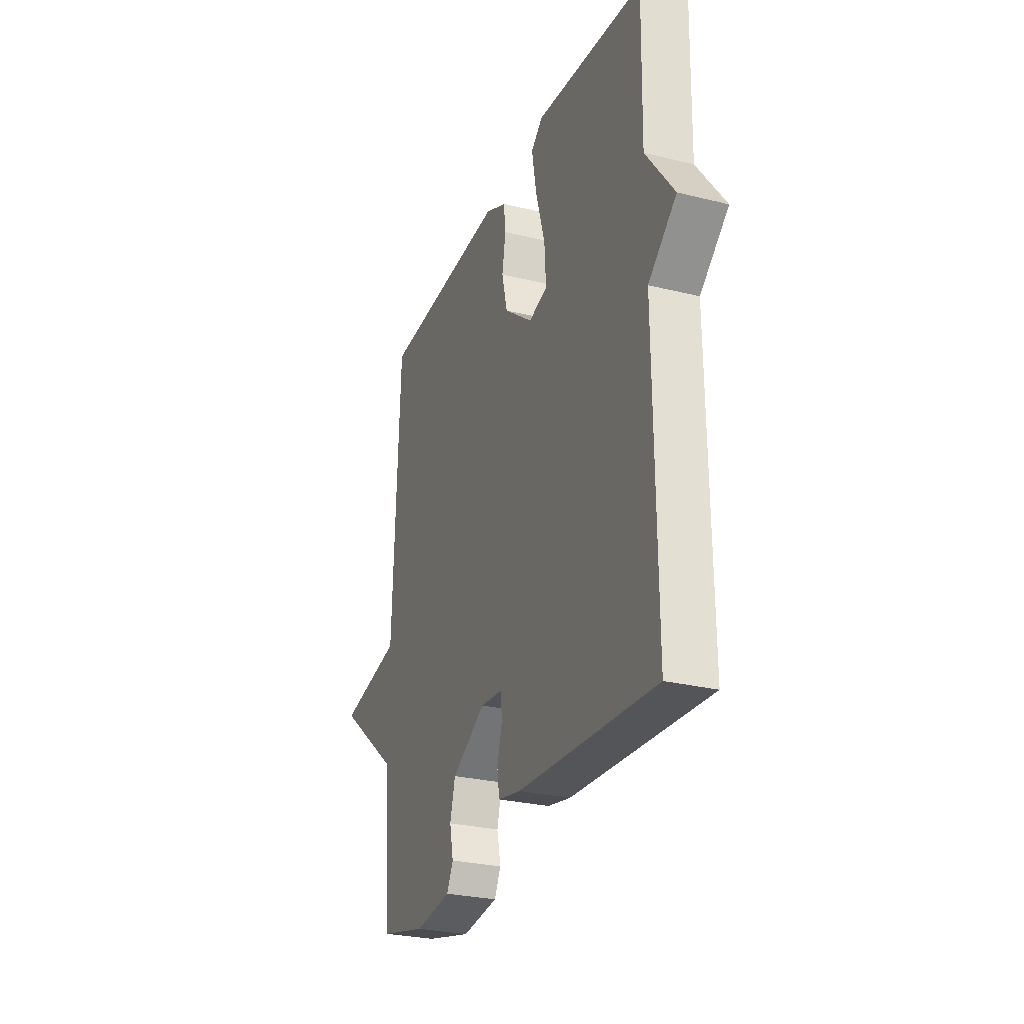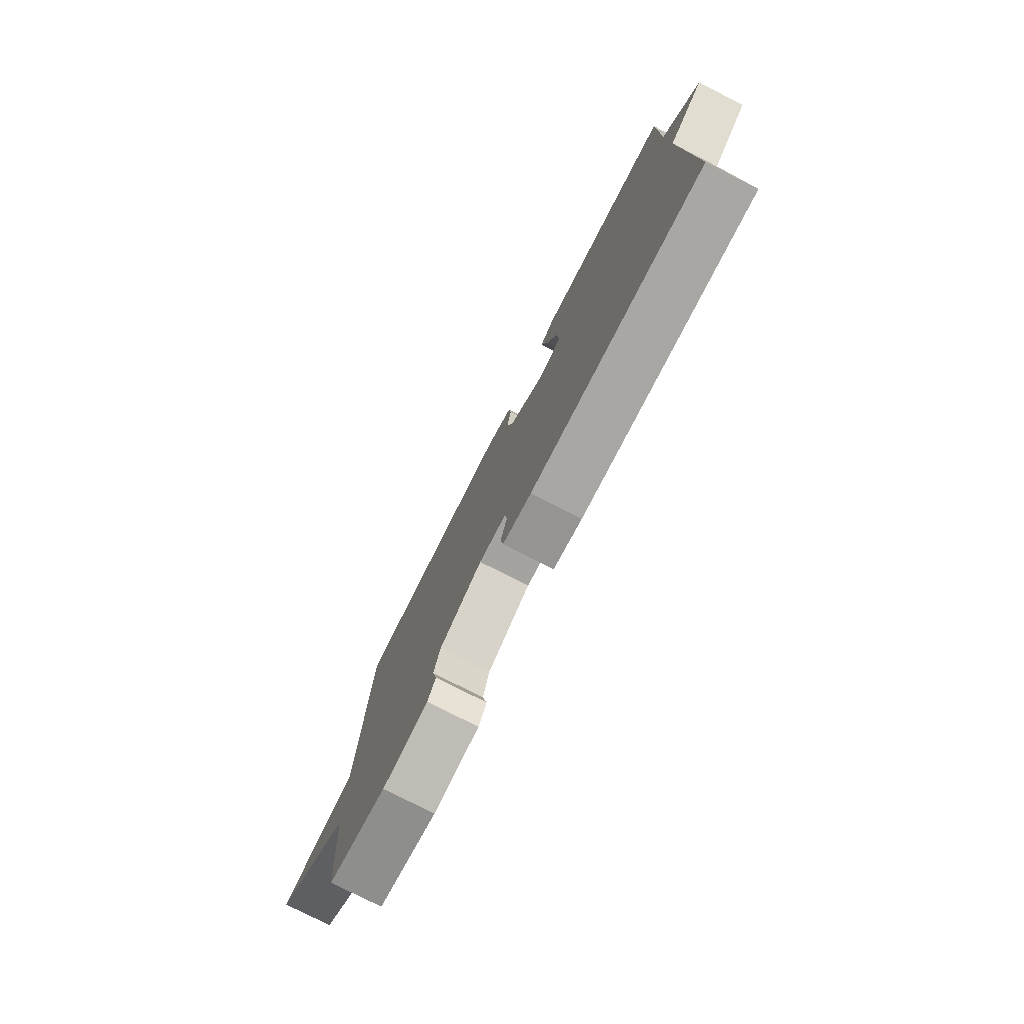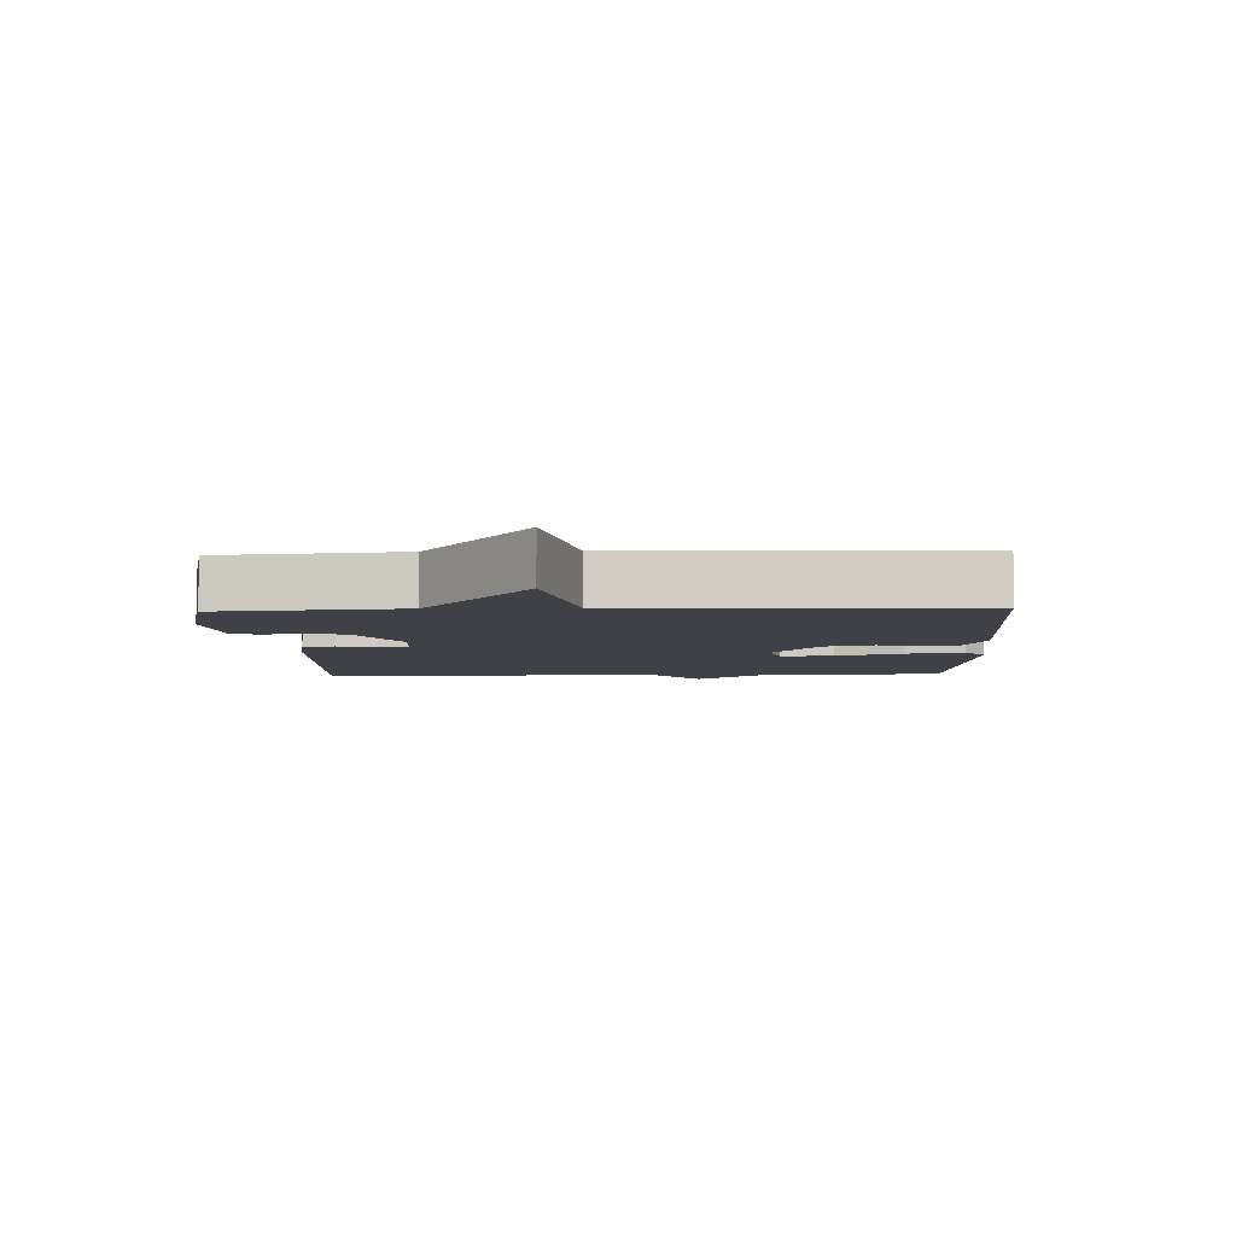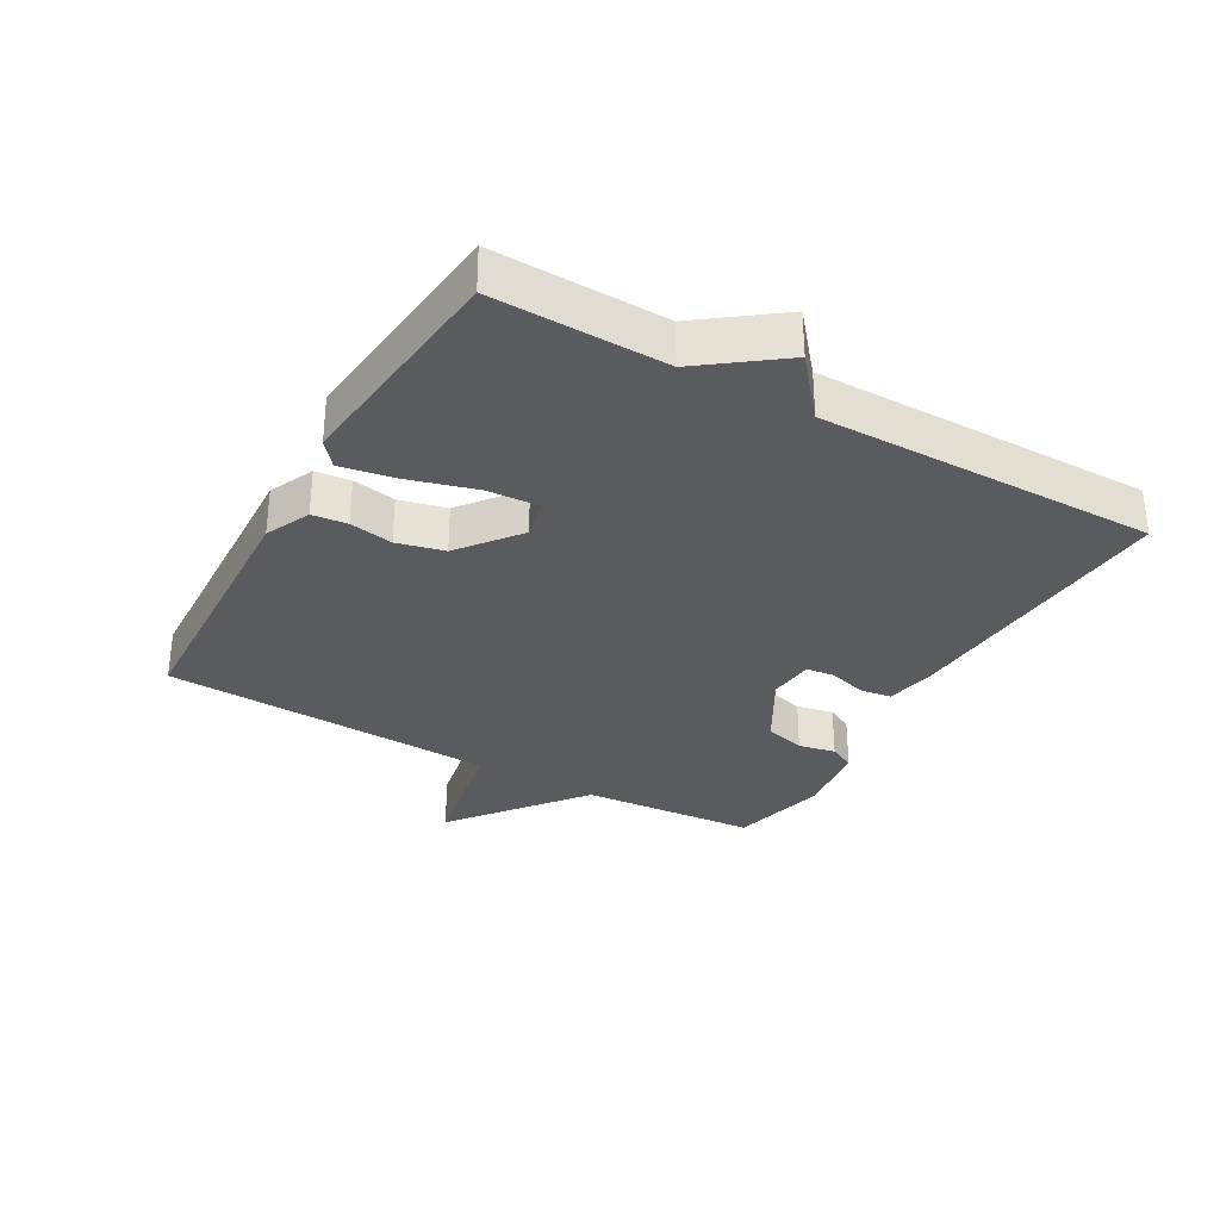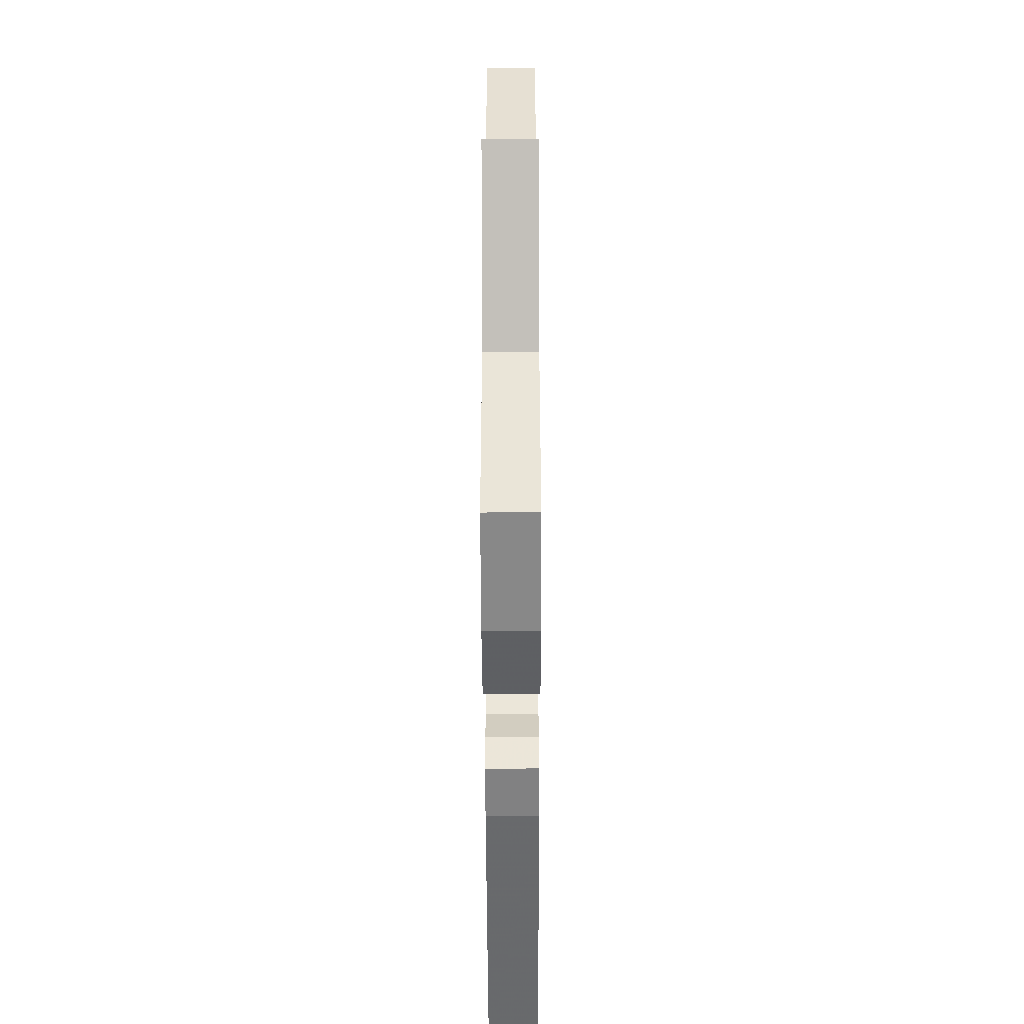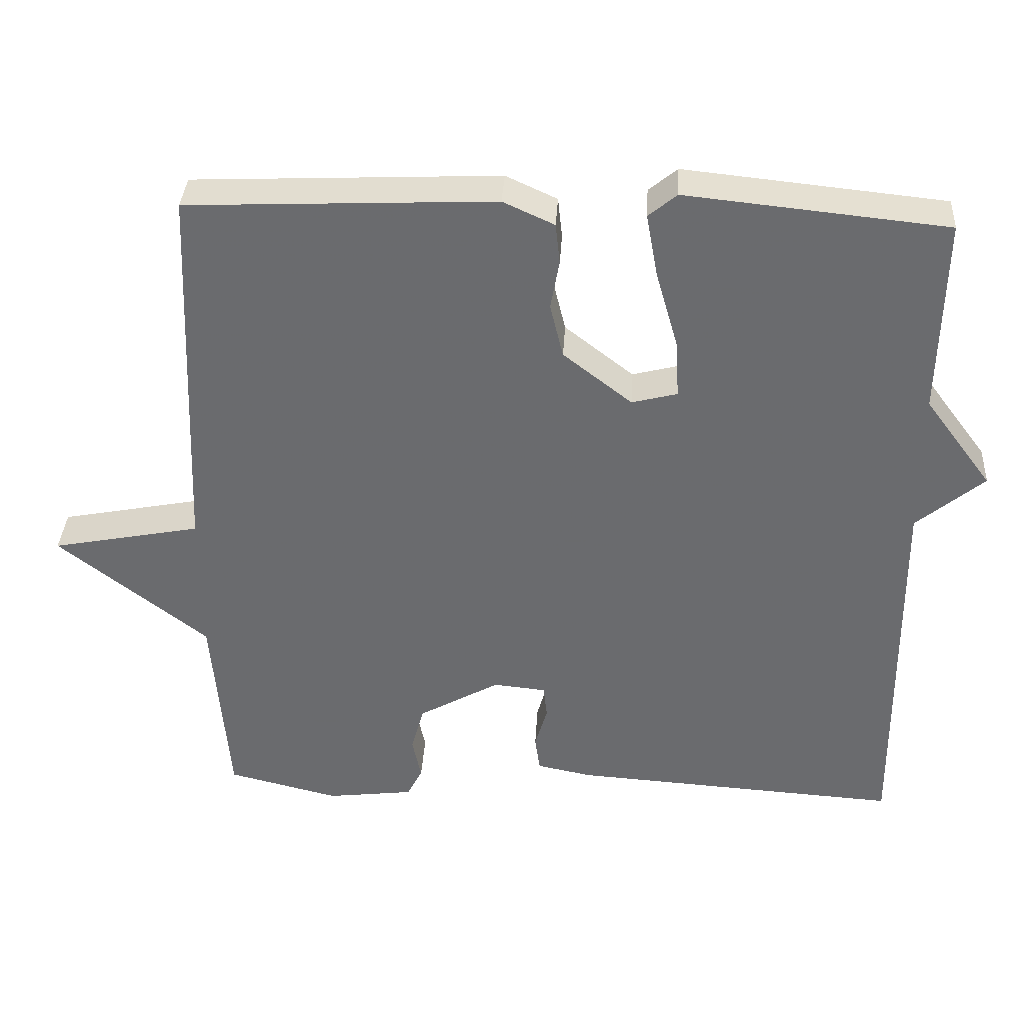
<metadata>
{"format":"obj","ext":"obj","renderer":"f3d","projection":"perspective","resolution":1024,"background":"white","views":[{"elev":-27.7,"azim":69.3,"up":"+Z"},{"elev":-78.1,"azim":63.1,"up":"+Z"},{"elev":-6.0,"azim":-87.5,"up":"+Y"},{"elev":-32.0,"azim":60.3,"up":"+Y"},{"elev":-49.2,"azim":-89.8,"up":"+Z"},{"elev":36.3,"azim":3.4,"up":"+Z"}]}
</metadata>
<code>
v -0.5 0.07 -0.5
v -0.522 0.07 -0.224
v -0.726 0.07 -0.064
v -0.522 0.07 -0.024
v -0.5 0.07 0.5
v -0.081 0.07 0.519
v -0.011 0.07 0.487
v -0.005 0.07 0.432
v -0.017 0.07 0.364
v 0.001 0.07 0.29
v 0.095 0.07 0.217
v 0.157 0.07 0.233
v 0.152 0.07 0.313
v 0.122 0.07 0.417
v 0.106 0.07 0.504
v 0.145 0.07 0.536
v 0.5 0.07 0.5
v 0.495 0.07 0.23
v 0.587 0.07 0.107
v 0.495 0.07 0.03
v 0.5 0.07 -0.5
v 0.05 0.07 -0.471
v -0.025 0.07 -0.456
v -0.032 0.07 -0.407
v -0.015 0.07 -0.348
v -0.02 0.07 -0.303
v -0.092 0.07 -0.296
v -0.203 0.07 -0.359
v -0.22 0.07 -0.423
v -0.208 0.07 -0.481
v -0.229 0.07 -0.522
v -0.348 0.07 -0.537
v -0.5 0 -0.5
v -0.522 0 -0.224
v -0.726 0 -0.064
v -0.522 0 -0.024
v -0.5 0 0.5
v -0.081 0 0.519
v -0.011 0 0.487
v -0.005 0 0.432
v -0.017 0 0.364
v 0.001 0 0.29
v 0.095 0 0.217
v 0.157 0 0.233
v 0.152 0 0.313
v 0.122 0 0.417
v 0.106 0 0.504
v 0.145 0 0.536
v 0.5 0 0.5
v 0.495 0 0.23
v 0.587 0 0.107
v 0.495 0 0.03
v 0.5 0 -0.5
v 0.05 0 -0.471
v -0.025 0 -0.456
v -0.032 0 -0.407
v -0.015 0 -0.348
v -0.02 0 -0.303
v -0.092 0 -0.296
v -0.203 0 -0.359
v -0.22 0 -0.423
v -0.208 0 -0.481
v -0.229 0 -0.522
v -0.348 0 -0.537
f 32 1 2
f 31 32 2
f 30 31 2
f 29 30 2
f 2 3 4
f 29 2 4
f 28 29 4
f 5 6 7
f 4 5 7
f 28 4 7
f 27 28 7
f 23 24 25
f 22 23 25
f 21 22 25
f 20 21 25
f 20 25 26
f 19 20 26
f 18 19 26
f 16 17 18
f 15 16 18
f 14 15 18
f 13 14 18
f 12 13 18
f 18 26 27
f 12 18 27
f 11 12 27
f 7 8 9
f 27 7 9
f 27 9 10
f 10 11 27
f 34 33 64
f 34 64 63
f 34 63 62
f 34 62 61
f 36 35 34
f 36 34 61
f 36 61 60
f 39 38 37
f 39 37 36
f 39 36 60
f 39 60 59
f 57 56 55
f 57 55 54
f 57 54 53
f 57 53 52
f 58 57 52
f 58 52 51
f 58 51 50
f 50 49 48
f 50 48 47
f 50 47 46
f 50 46 45
f 50 45 44
f 59 58 50
f 59 50 44
f 59 44 43
f 41 40 39
f 41 39 59
f 42 41 59
f 59 43 42
f 1 33 34 2
f 2 34 35 3
f 3 35 36 4
f 4 36 37 5
f 5 37 38 6
f 6 38 39 7
f 7 39 40 8
f 8 40 41 9
f 9 41 42 10
f 10 42 43 11
f 11 43 44 12
f 12 44 45 13
f 13 45 46 14
f 14 46 47 15
f 15 47 48 16
f 16 48 49 17
f 17 49 50 18
f 18 50 51 19
f 19 51 52 20
f 20 52 53 21
f 21 53 54 22
f 22 54 55 23
f 23 55 56 24
f 24 56 57 25
f 25 57 58 26
f 26 58 59 27
f 27 59 60 28
f 28 60 61 29
f 29 61 62 30
f 30 62 63 31
f 31 63 64 32
f 32 64 33 1

</code>
